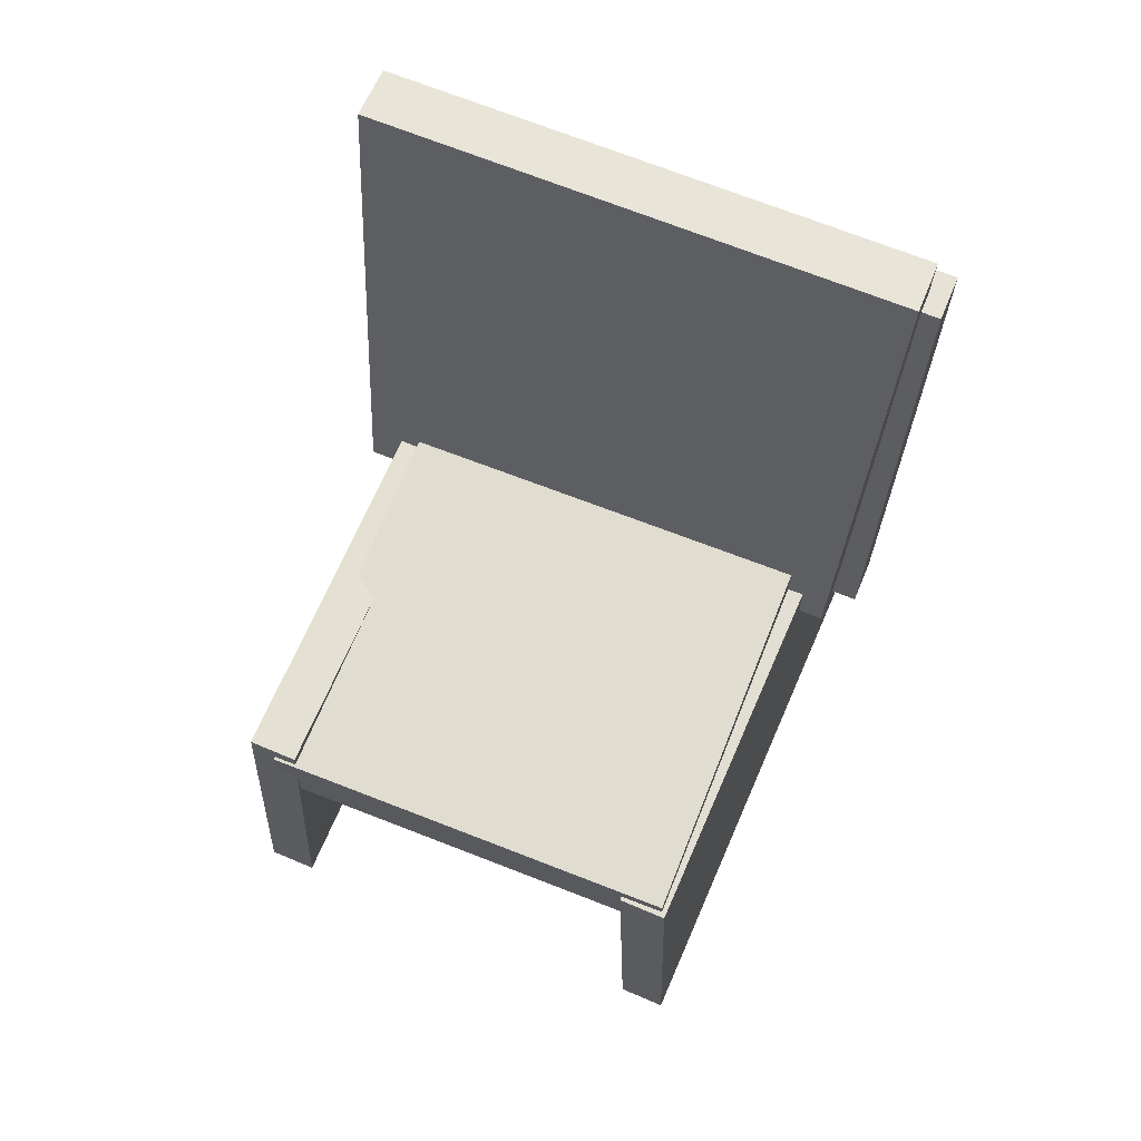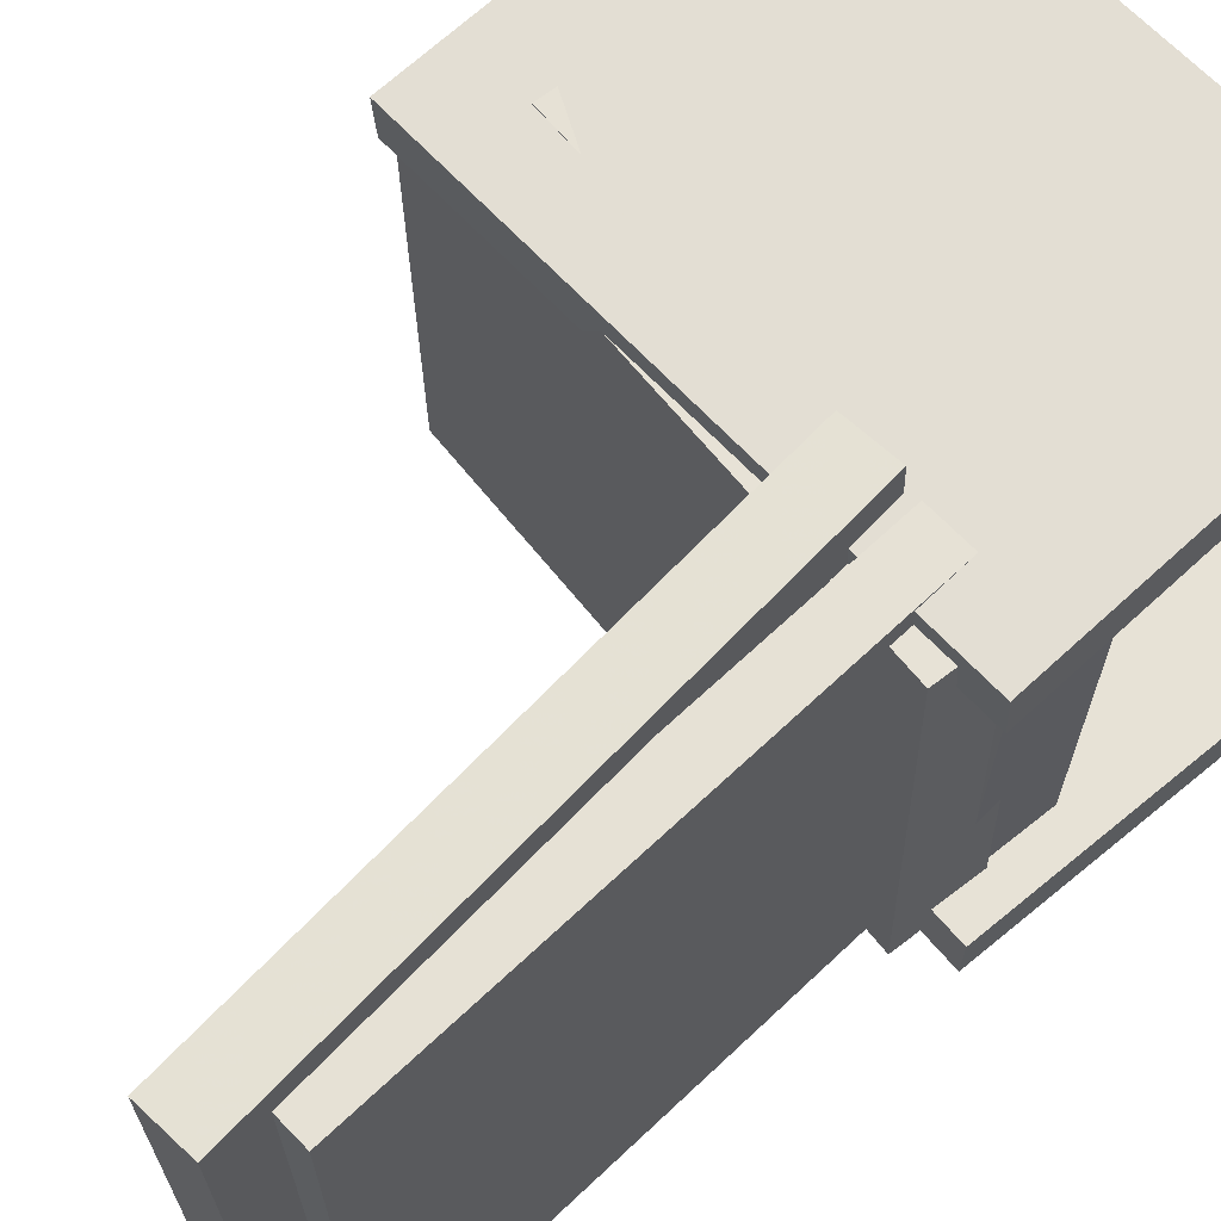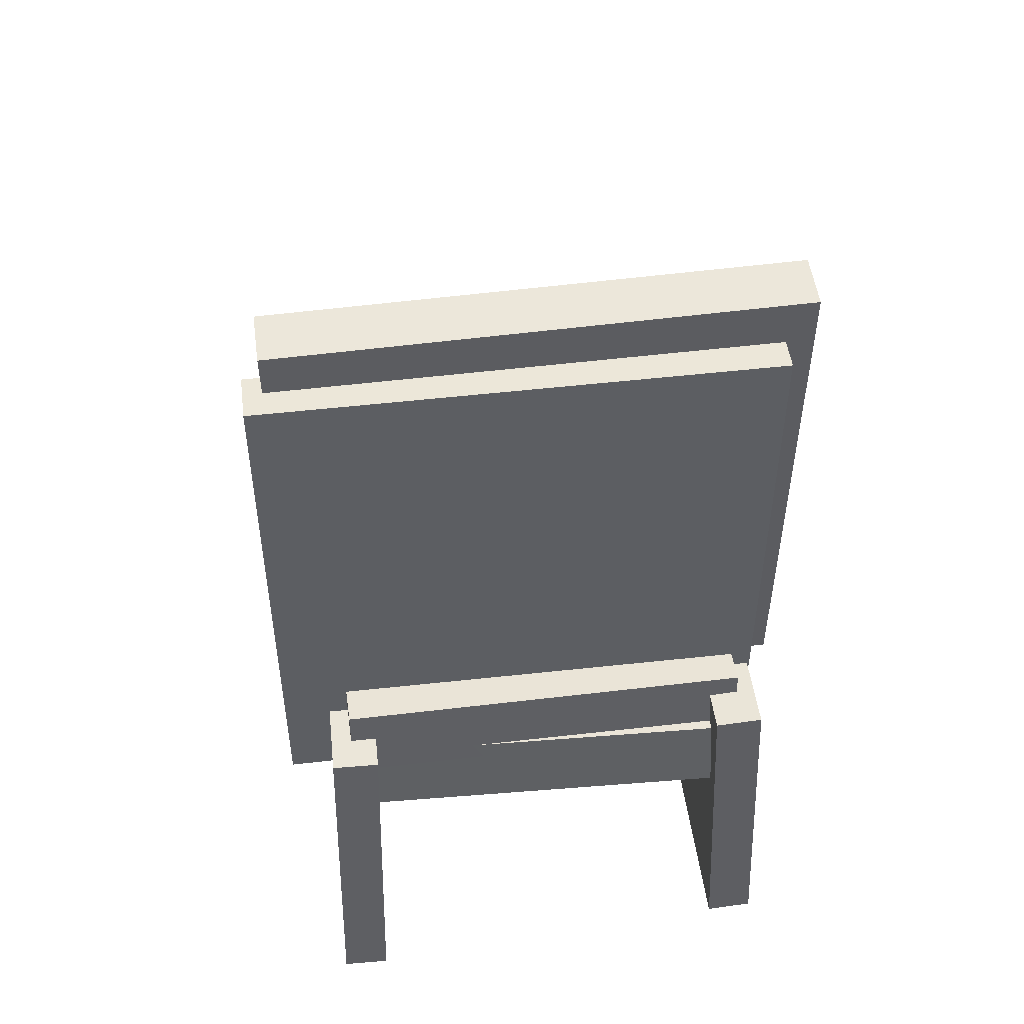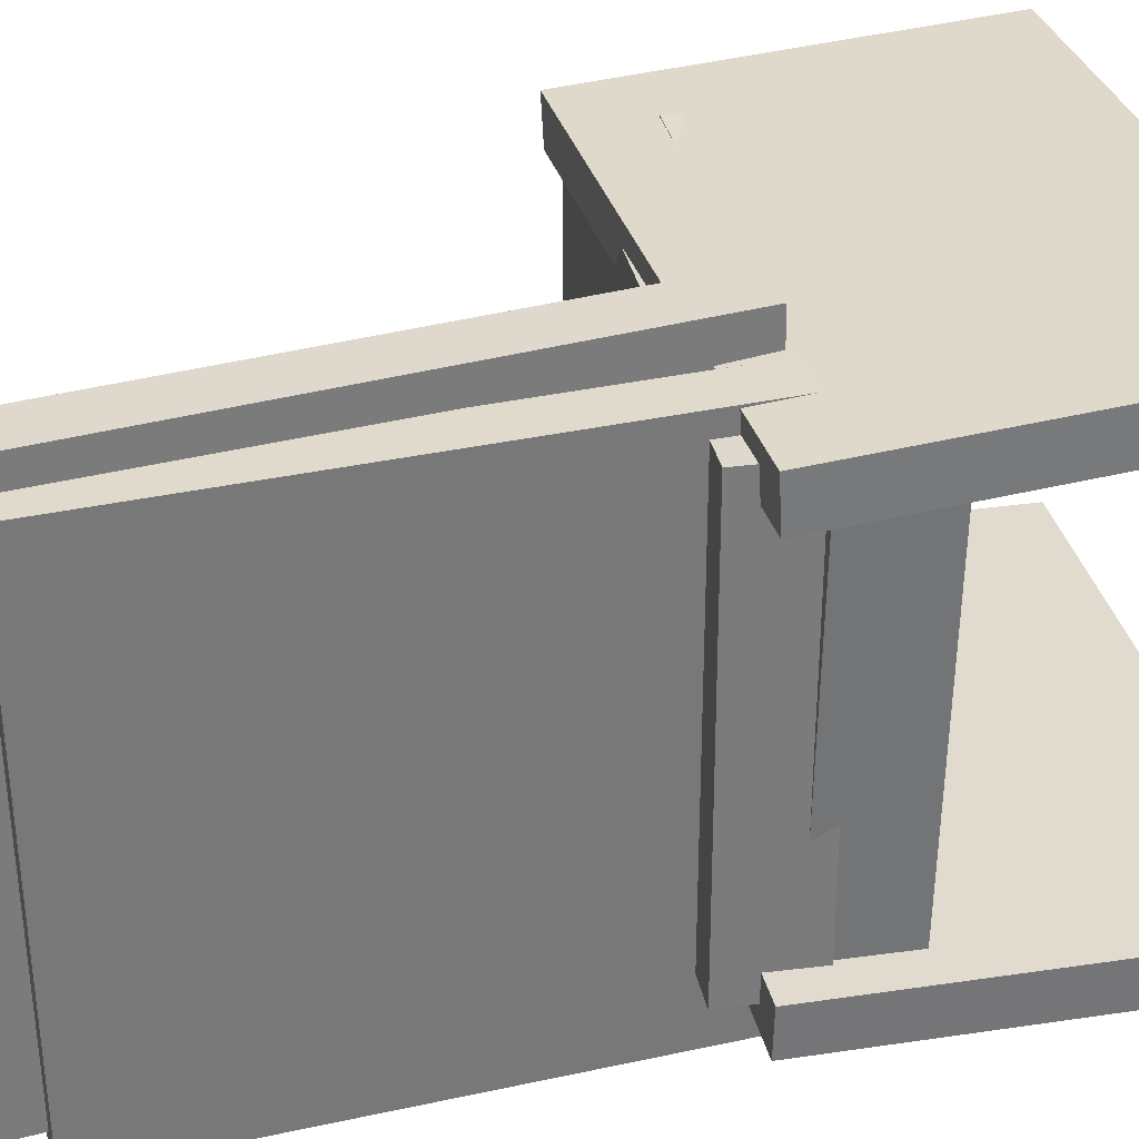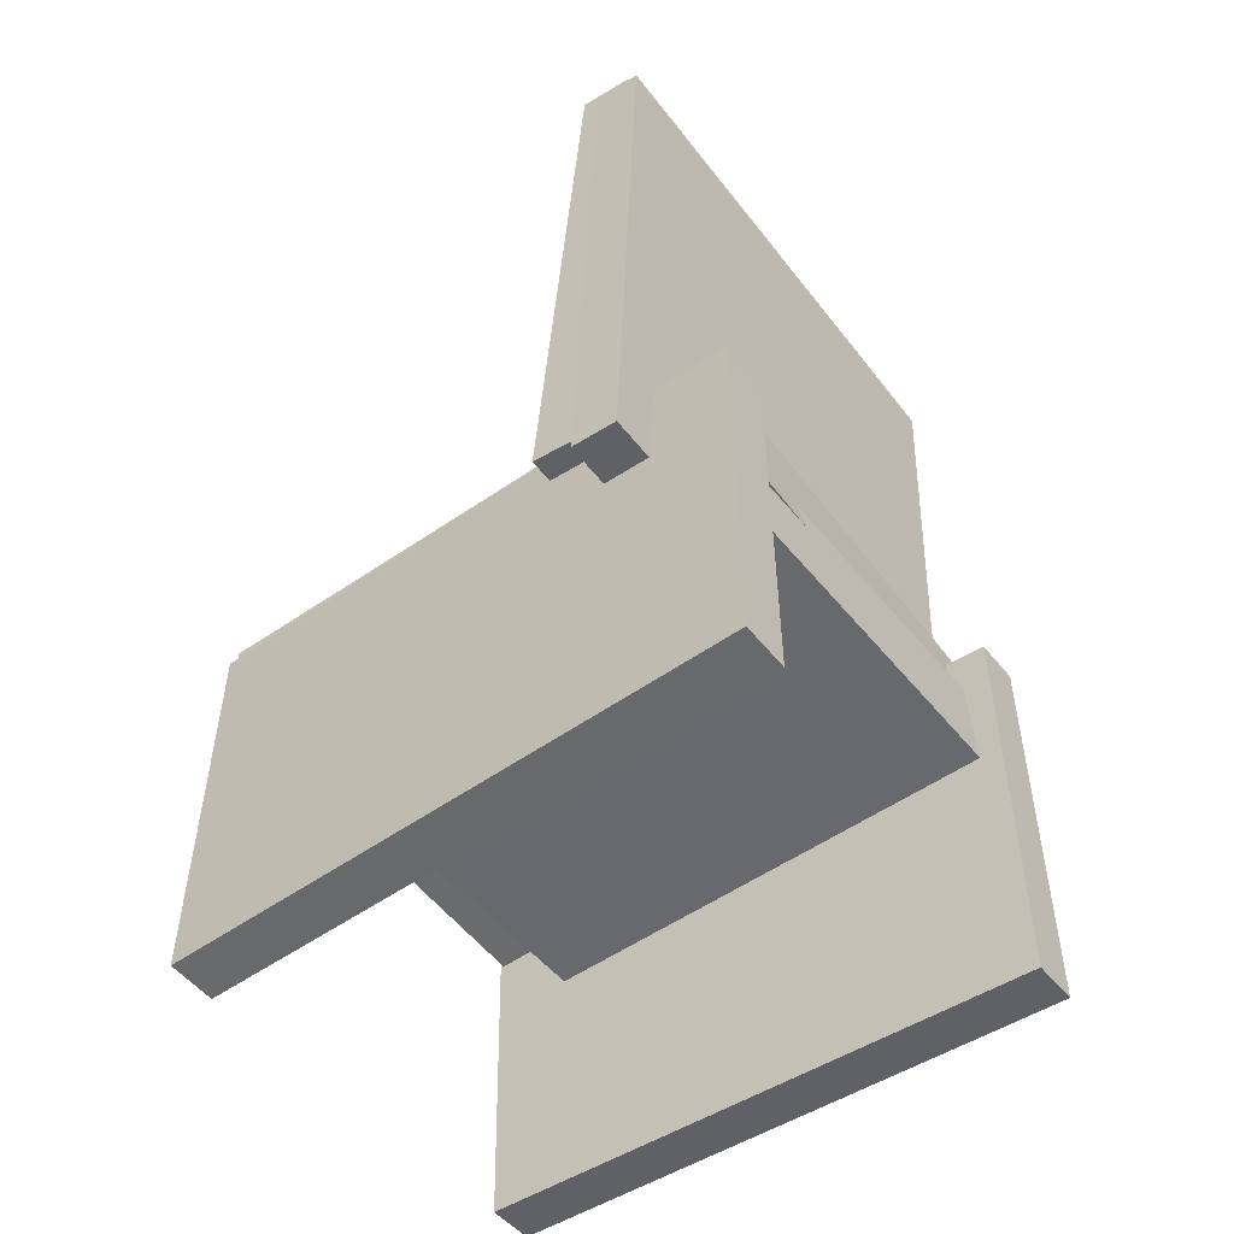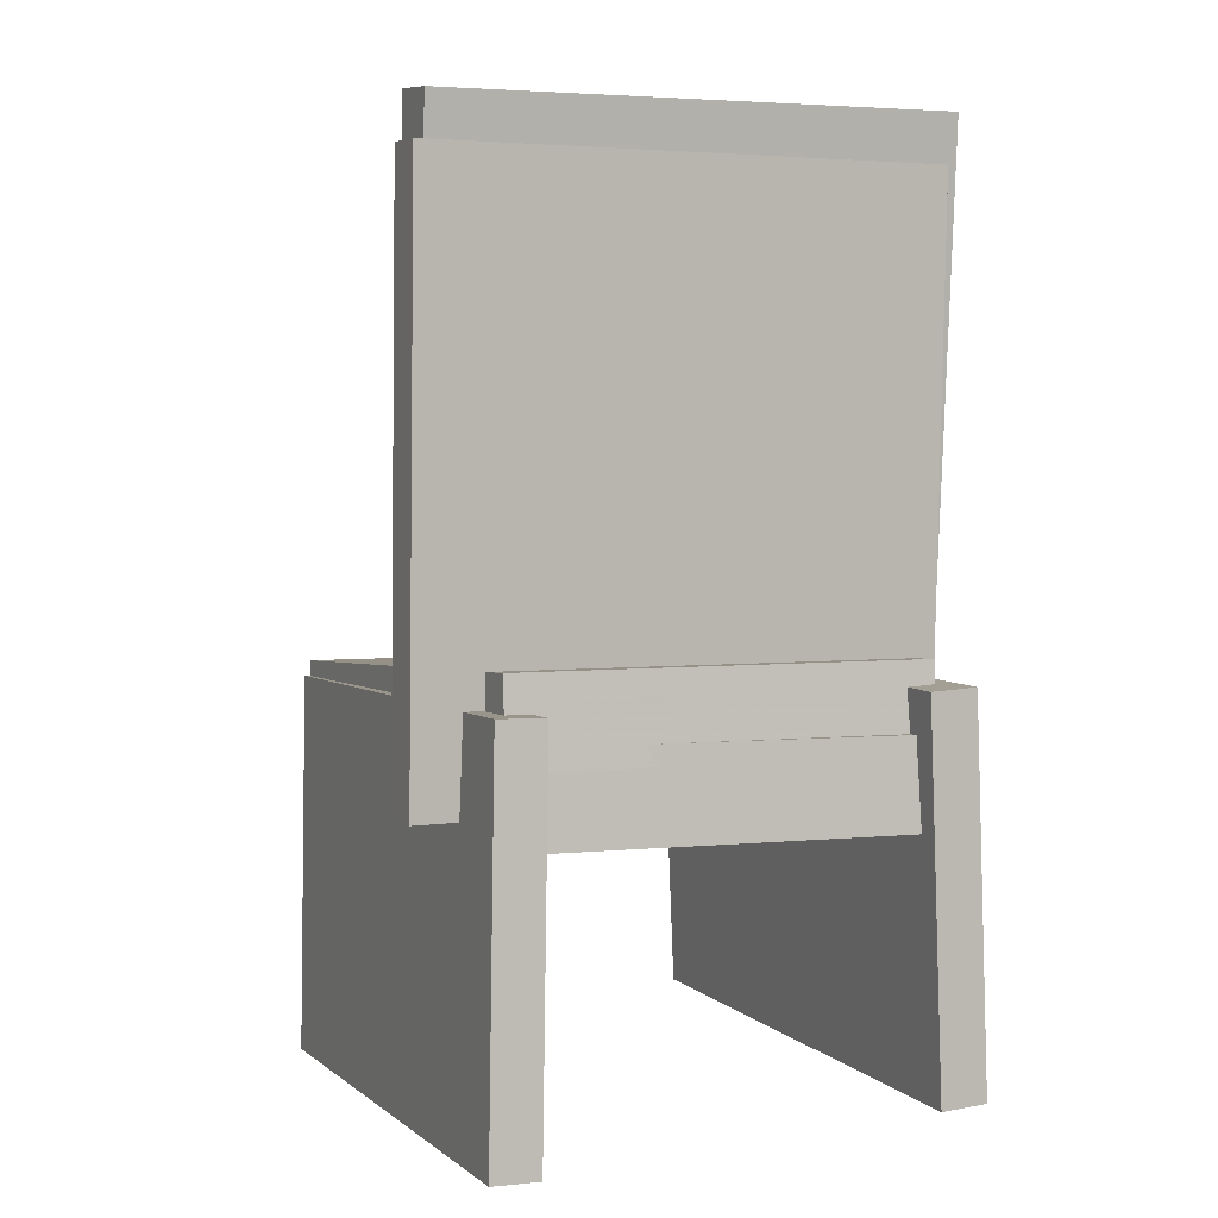
<metadata>
{"format":"obj","ext":"obj","renderer":"f3d","projection":"perspective","resolution":1024,"background":"white","views":[{"elev":66.3,"azim":113.3,"up":"+Y"},{"elev":64.8,"azim":-131.1,"up":"+Z"},{"elev":47.1,"azim":-96.4,"up":"+Y"},{"elev":33.5,"azim":-103.9,"up":"+Z"},{"elev":-51.0,"azim":-142.9,"up":"+Y"},{"elev":3.5,"azim":-113.1,"up":"+Y"}]}
</metadata>
<code>
v -0.1874 0.01033 -0.1767
v 0.2402 -0.01268 -0.1887
v -0.1912 -0.05957 -0.1769
v 0.2365 -0.08258 -0.189
v -0.1778 0.008438 0.1691
v 0.2499 -0.01457 0.157
v -0.1815 -0.06147 0.1688
v 0.2461 -0.08447 0.1568
f 1.0 7.0 5.0
f 1.0 3.0 7.0
f 1.0 4.0 3.0
f 1.0 2.0 4.0
f 3.0 8.0 7.0
f 3.0 4.0 8.0
f 5.0 7.0 8.0
f 5.0 8.0 6.0
f 1.0 5.0 6.0
f 1.0 6.0 2.0
f 2.0 6.0 8.0
f 2.0 8.0 4.0
v -0.2226 -0.3343 -0.2012
v -0.2172 -0.01773 -0.1941
v 0.2384 -0.3422 -0.1996
v 0.2438 -0.02568 -0.1925
v -0.2228 -0.3352 -0.1621
v -0.2173 -0.0186 -0.1551
v 0.2382 -0.3431 -0.1605
v 0.2437 -0.02655 -0.1534
f 9.0 15.0 13.0
f 9.0 11.0 15.0
f 9.0 12.0 11.0
f 9.0 10.0 12.0
f 11.0 16.0 15.0
f 11.0 12.0 16.0
f 13.0 15.0 16.0
f 13.0 16.0 14.0
f 9.0 13.0 14.0
f 9.0 14.0 10.0
f 10.0 14.0 16.0
f 10.0 16.0 12.0
v -0.09918 0.4209 0.2049
v -0.1093 0.414 -0.2211
v -0.1436 0.4166 0.206
v -0.1537 0.4097 -0.22
v -0.05426 -0.04305 0.2114
v -0.06434 -0.04996 -0.2146
v -0.09866 -0.04733 0.2125
v -0.1087 -0.05425 -0.2135
f 17.0 23.0 21.0
f 17.0 19.0 23.0
f 17.0 20.0 19.0
f 17.0 18.0 20.0
f 19.0 24.0 23.0
f 19.0 20.0 24.0
f 21.0 23.0 24.0
f 21.0 24.0 22.0
f 17.0 21.0 22.0
f 17.0 22.0 18.0
f 18.0 22.0 24.0
f 18.0 24.0 20.0
v -0.1063 -0.09311 0.1856
v -0.1272 0.3755 0.1838
v -0.1445 -0.09482 0.1863
v -0.1655 0.3738 0.1844
v -0.113 -0.09509 -0.233
v -0.134 0.3736 -0.2349
v -0.1513 -0.0968 -0.2324
v -0.1723 0.3719 -0.2343
f 25.0 31.0 29.0
f 25.0 27.0 31.0
f 25.0 28.0 27.0
f 25.0 26.0 28.0
f 27.0 32.0 31.0
f 27.0 28.0 32.0
f 29.0 31.0 32.0
f 29.0 32.0 30.0
f 25.0 29.0 30.0
f 25.0 30.0 26.0
f 26.0 30.0 32.0
f 26.0 32.0 28.0
v 0.1923 -0.05422 -0.1633
v 0.1876 -0.05818 0.1825
v 0.19 -0.1276 -0.1642
v 0.1854 -0.1316 0.1816
v -0.186 -0.04253 -0.1683
v -0.1906 -0.04649 0.1775
v -0.1882 -0.1159 -0.1692
v -0.1929 -0.1199 0.1766
f 33.0 39.0 37.0
f 33.0 35.0 39.0
f 33.0 36.0 35.0
f 33.0 34.0 36.0
f 35.0 40.0 39.0
f 35.0 36.0 40.0
f 37.0 39.0 40.0
f 37.0 40.0 38.0
f 33.0 37.0 38.0
f 33.0 38.0 34.0
f 34.0 38.0 40.0
f 34.0 40.0 36.0
v -0.2124 -0.01032 0.1849
v -0.2129 -0.01235 0.1453
v -0.2053 -0.3232 0.2009
v -0.2059 -0.3252 0.1613
v 0.2474 -0.00038 0.1776
v 0.2468 -0.002411 0.138
v 0.2544 -0.3133 0.1935
v 0.2538 -0.3153 0.1539
f 41.0 47.0 45.0
f 41.0 43.0 47.0
f 41.0 44.0 43.0
f 41.0 42.0 44.0
f 43.0 48.0 47.0
f 43.0 44.0 48.0
f 45.0 47.0 48.0
f 45.0 48.0 46.0
f 41.0 45.0 46.0
f 41.0 46.0 42.0
f 42.0 46.0 48.0
f 42.0 48.0 44.0

</code>
